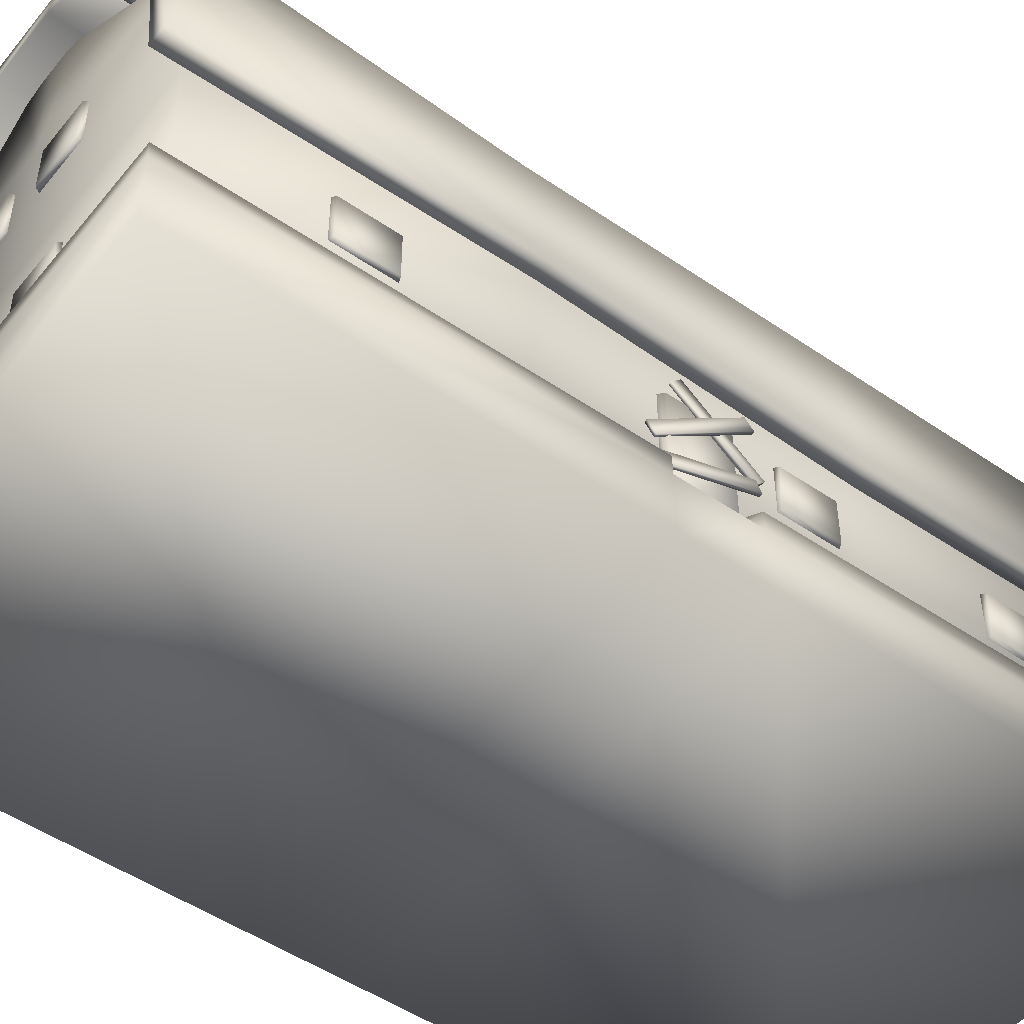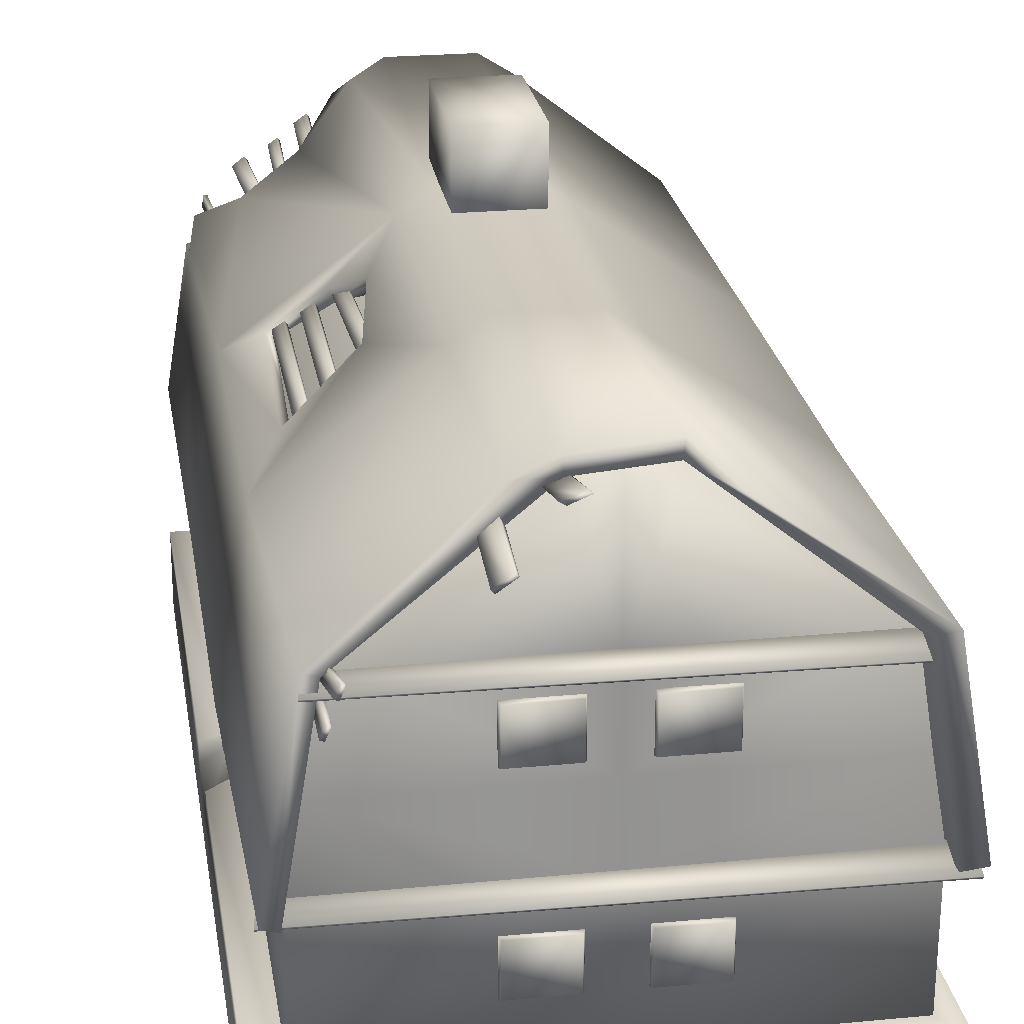
<metadata>
{"format":"obj","ext":"obj","renderer":"f3d","projection":"perspective","resolution":1024,"background":"white","views":[{"elev":-49.5,"azim":-127.3,"up":"+Y"},{"elev":24.0,"azim":-8.9,"up":"+Y"}]}
</metadata>
<code>
g
v -4.424 0.433 8.911
v 4.499 3.222 8.917
v 0.07301 3.222 8.917
v -4.423 3.222 8.917
v 4.51 0.433 -8.956
v -4.423 3.222 -8.956
v 0.01751 3.222 -8.956
v 4.499 3.222 -8.956
v 0.04361 6.537 -8.956
v 0.03344 8.894 -8.956
v 0.7867 8.726 -8.956
v 3.911 6.537 -8.956
v 0.0436 6.537 8.911
v 0.03344 8.894 8.917
v -0.7023 8.726 8.917
v -3.844 6.537 8.917
v -3.844 6.537 -8.956
v 0.04255 4.665 -8.956
v -4.163 4.665 -8.956
v 3.949 6.537 8.917
v 0.04255 4.665 8.911
v 4.245 4.665 8.917
v -0.7023 8.726 -8.956
v 0.7867 8.726 8.917
v 4.245 4.665 -8.956
v -4.163 4.665 8.917
v -4.556 0.431 -0.7075
v -4.556 0.431 0.5267
v -4.556 2.406 0.5267
v -4.556 2.406 -0.7075
v 4.912 2.952 9.365
v 4.912 2.998 9.392
v -4.826 3.032 9.282
v -4.826 2.986 9.255
v 4.868 3.14 8.85
v -4.765 3.174 8.74
v -4.765 3.33 8.767
v 4.868 3.296 8.877
v -4.055 5.952 -9.863
v -4.021 6.169 -9.857
v -3.973 6.107 -7.855
v -4.007 5.89 -7.86
v -4.131 5.959 -9.862
v -4.097 6.176 -9.856
v -4.044 6.468 -9.965
v -4.009 6.685 -9.961
v -3.839 6.623 -7.965
v -3.874 6.406 -7.969
v -4.119 6.475 -9.961
v -4.085 6.692 -9.958
v -3.504 7.147 -9.991
v -3.274 7.324 -10
v -3.089 7.196 -8.01
v -3.319 7.02 -8
v -3.55 7.203 -9.987
v -3.321 7.379 -9.997
v -2.858 7.566 -9.839
v -2.68 7.695 -9.828
v -2.691 7.516 -7.83
v -2.869 7.387 -7.841
v -2.904 7.622 -9.836
v -2.726 7.751 -9.825
v -2.376 7.911 -9.952
v -2.136 8.085 -9.937
v -2.148 7.905 -7.717
v -2.388 7.731 -7.732
v -2.421 7.967 -9.949
v -2.181 8.141 -9.934
v -2.523 7.52 -2.364
v -2.3 7.697 -2.371
v -2.181 7.839 1.677
v -2.404 7.669 1.683
v -2.572 7.573 -2.366
v -2.349 7.751 -2.372
v -3.006 7.193 -2.264
v -2.781 7.369 -2.263
v -2.776 7.347 1.787
v -3.001 7.18 1.787
v -3.054 7.248 -2.264
v -2.83 7.423 -2.263
v -3.449 6.881 -2.33
v -3.244 7.041 -2.33
v -3.239 7.031 1.721
v -3.445 6.859 1.72
v -3.501 6.93 -2.33
v -3.296 7.09 -2.329
v -4.416 2.465 -0.7755
v -4.416 2.465 0.5947
v -4.416 0.431 0.5947
v -4.416 0.431 -0.7755
v -4.515 1.442 2.552
v -4.515 2.371 2.552
v -4.515 2.371 1.448
v -4.515 1.442 1.448
v -4.515 1.442 6.642
v -4.515 2.371 6.642
v -4.515 2.371 5.539
v -4.515 1.442 5.539
v -4.515 2.371 -5.32
v -4.515 2.371 -6.424
v -4.515 1.442 -6.424
v -4.515 1.442 -5.32
v -1.549 2.371 -9.047
v -0.4458 2.371 -9.047
v -0.4458 1.442 -9.047
v -1.549 1.442 -9.047
v 0.515 2.371 -9.047
v 1.619 2.371 -9.047
v 1.619 1.442 -9.047
v 0.515 1.442 -9.047
v 0.515 4.962 -9.047
v 0.515 5.891 -9.047
v 1.619 5.891 -9.047
v 1.619 4.962 -9.047
v -1.552 4.962 -9.047
v -1.552 5.891 -9.047
v -0.4488 5.891 -9.047
v -0.4488 4.962 -9.047
v -4.415 2.402 -6.461
v -4.415 2.402 -5.283
v -4.415 1.41 -5.283
v -4.415 1.41 -6.461
v -4.415 2.402 1.411
v -4.415 2.402 2.589
v -4.415 1.41 2.589
v -4.415 1.41 1.411
v -4.415 2.402 5.502
v -4.415 2.402 6.68
v -4.415 1.41 6.68
v -4.415 1.41 5.502
v -0.4084 2.402 -8.947
v -1.587 2.402 -8.947
v -1.587 1.41 -8.947
v -0.4084 1.41 -8.947
v 0.4776 1.41 -8.947
v 1.656 1.41 -8.947
v 1.656 2.402 -8.947
v 0.4776 2.402 -8.947
v -0.4115 5.923 -8.947
v -1.59 5.923 -8.947
v -1.59 4.931 -8.947
v -0.4115 4.931 -8.947
v 1.656 5.923 -8.947
v 0.4776 5.923 -8.947
v 0.4776 4.931 -8.947
v 1.656 4.931 -8.947
v -0.4458 1.442 9.001
v -0.4458 2.371 9.001
v -1.549 2.371 9.001
v -1.549 1.442 9.001
v 1.619 1.442 9.001
v 1.619 2.371 9.001
v 0.515 2.371 9.001
v 0.515 1.442 9.001
v 1.619 5.891 9.001
v 0.515 5.891 9.001
v 0.515 4.962 9.001
v 1.619 4.962 9.001
v -0.4488 5.891 9.001
v -1.552 5.891 9.001
v -1.552 4.962 9.001
v -0.4488 4.962 9.001
v -1.587 1.41 8.901
v -1.587 2.402 8.901
v -0.4084 2.402 8.901
v -0.4084 1.41 8.901
v 1.656 2.402 8.901
v 1.656 1.41 8.901
v 0.4776 1.41 8.901
v 0.4776 2.402 8.901
v -1.59 4.931 8.901
v -1.59 5.923 8.901
v -0.4115 5.923 8.901
v -0.4115 4.931 8.901
v 0.4776 4.931 8.901
v 0.4776 5.923 8.901
v 1.656 5.923 8.901
v 1.656 4.931 8.901
v 4.582 1.442 -2.592
v 4.582 2.371 -2.592
v 4.582 2.371 -1.488
v 4.582 1.442 -1.488
v 4.582 2.371 1.448
v 4.582 2.371 2.552
v 4.582 1.442 2.552
v 4.582 1.442 1.448
v 4.582 2.371 5.539
v 4.582 2.371 6.642
v 4.582 1.442 6.642
v 4.582 1.442 5.539
v 4.582 1.442 -6.424
v 4.582 2.371 -6.424
v 4.582 2.371 -5.32
v 4.582 1.442 -5.32
v 4.482 1.41 -5.283
v 4.482 2.402 -5.283
v 4.482 2.402 -6.461
v 4.482 1.41 -6.461
v 4.482 1.41 -1.451
v 4.482 2.402 -1.451
v 4.482 2.402 -2.629
v 4.482 1.41 -2.629
v 4.482 1.41 2.589
v 4.482 2.402 2.589
v 4.482 2.402 1.411
v 4.482 1.41 1.411
v 4.482 1.41 6.68
v 4.482 2.402 6.68
v 4.482 2.402 5.502
v 4.482 1.41 5.502
v 4.241 6.239 9.347
v 4.241 6.28 9.371
v -4.172 6.31 9.273
v -4.172 6.269 9.25
v 4.203 6.406 8.889
v -4.12 6.437 8.792
v -4.12 6.575 8.816
v 4.203 6.544 8.913
v -4.163 4.665 -3.001
v -3.844 6.537 -3.001
v -4.423 3.222 -3.001
v -0.7023 8.726 -3.001
v 0.03344 8.894 -3.001
v -4.163 4.665 2.934
v -3.844 6.537 2.934
v -4.424 3.222 2.956
v -0.7023 8.726 2.934
v 0.03344 8.894 2.934
v -4.049 6.114 -7.853
v -4.083 5.897 -7.859
v -3.915 6.63 -7.961
v -3.949 6.413 -7.965
v -3.136 7.251 -8.005
v -3.365 7.075 -7.995
v -2.737 7.572 -7.827
v -2.915 7.442 -7.839
v -2.194 7.961 -7.714
v -2.433 7.787 -7.73
v -2.23 7.892 1.676
v -2.454 7.723 1.682
v -2.825 7.401 1.787
v -3.05 7.234 1.787
v -3.291 7.08 1.721
v -3.497 6.908 1.721
v 4.23 4.665 -3.001
v 3.911 6.537 -3.001
v 4.5 3.222 -3.001
v 0.7692 8.726 -3.001
v 4.23 4.665 2.934
v 3.911 6.537 2.934
v 4.5 3.222 2.956
v 0.7692 8.726 2.934
v -4.534 2.674 -0.626
v -4.528 2.88 -0.433
v -4.591 1.548 0.9884
v -4.597 1.342 0.7955
v -4.604 2.677 -0.631
v -4.598 2.882 -0.438
v -4.661 1.551 0.9834
v -4.667 1.345 0.7905
v -4.49 1.312 -0.9203
v -4.466 1.553 -1.065
v -4.731 2.567 0.5782
v -4.755 2.326 0.7229
v -4.559 1.308 -0.9325
v -4.535 1.549 -1.077
v -4.8 2.563 0.5659
v -4.824 2.322 0.7107
v -4.559 0.6066 -0.9993
v -4.538 0.8771 -1.077
v -4.618 1.418 0.7942
v -4.639 1.147 0.8714
v -4.629 0.607 -1.006
v -4.608 0.8774 -1.083
v -4.688 1.418 0.7879
v -4.708 1.148 0.8651
v -3.898 6.006 8.795
v -3.815 6.209 8.802
v -3.799 6.14 9.73
v -3.882 5.937 9.724
v -3.971 6.03 8.795
v -3.887 6.233 8.802
v -3.823 6.397 8.859
v -3.739 6.596 8.816
v -3.604 6.716 9.738
v -3.688 6.518 9.78
v -3.895 6.421 8.856
v -3.811 6.62 8.813
v -3.871 6.164 9.73
v -3.955 5.961 9.723
v -3.677 6.74 9.735
v -3.761 6.542 9.777
v -0.8762 8.631 8.473
v -0.5256 8.754 8.434
v -0.5473 9.193 9.963
v -0.8979 9.069 10
v -0.9665 8.683 8.454
v -0.6159 8.807 8.415
v -1.752 8.151 7.944
v -1.449 8.371 7.963
v -1.465 8.144 9.967
v -1.767 7.924 9.948
v -1.809 8.221 7.947
v -1.507 8.441 7.967
v -0.6376 9.246 9.944
v -0.9882 9.122 9.983
v -1.522 8.214 9.971
v -1.825 7.994 9.951
v 0.8674 9.233 -9.542
v -0.8033 9.233 -9.542
v -0.8032 8.948 -3.018
v 0.867 8.948 -3.019
v -2.489 7.985 -8.242
v -1.412 8.494 -3.018
v -1.412 8.854 -9.542
v -1.749 8.607 -9.542
v 4.393 6.511 2.933
v 4.393 6.706 9.404
v 4.99 3.154 9.404
v 4.99 3.154 2.933
v 0.8669 8.948 2.933
v 0.8672 9.302 8.618
v 1.469 8.858 9.523
v 1.463 8.536 2.933
v -0.8032 8.948 2.933
v -0.7187 9.174 8.618
v -4.787 3.145 9.5
v -4.15 6.642 9.174
v -4.317 6.325 2.933
v -4.9 3.046 2.933
v -1.369 8.709 8.312
v -1.398 8.504 2.933
v 4.99 3.154 -3.019
v 4.393 6.511 -3.019
v 1.49 8.517 -3.019
v -4.317 6.325 -3.019
v -4.9 3.239 -3.019
v 4.848 3.138 -9.543
v 4.25 6.69 -9.543
v 1.485 8.847 -9.542
v 4.551 3.102 2.933
v 4.551 3.102 9.404
v 3.966 6.623 9.404
v 3.911 6.358 2.934
v 0.8416 8.976 8.621
v 0.7871 8.428 2.935
v -0.6921 8.849 8.622
v -0.7773 8.497 2.935
v -4.498 3.084 9.501
v -4.521 2.984 2.933
v -3.95 6.232 2.934
v -3.873 6.549 9.176
v 4.641 3.139 -3.019
v 4 6.395 -3.02
v 4.498 3.123 -9.543
v 3.913 6.643 -9.544
v 0.8409 8.859 -9.546
v 0.7867 8.379 -3.02
v -0.7772 8.858 -9.546
v -4.516 3.131 -9.543
v -4.536 3.224 -3.019
v -4.9 3.145 -9.543
v -3.687 6.806 1.519
v -3.623 6.882 -2.313
v -2.652 7.659 -2.049
v -2.103 8.167 -1.014
v -4.443 5.915 -8.948
v -3.536 7.21 -8.141
v -2.38 7.788 -8.242
v -3.427 7.013 -8.141
v -4.317 6.68 -8.871
v -4.06 6.576 -8.871
v -4.081 5.811 -8.948
v -4.444 5.938 -9.543
v -4.173 5.913 -9.544
v -3.965 6.279 -3.02
v -3.368 6.767 -2.148
v -3.426 6.698 1.316
v -0.7776 8.448 -3.021
v -1.995 7.929 -0.973
v -2.491 7.47 -1.908
v -2.393 7.836 0.9048
v -2.257 7.63 0.7609
v 4.995 -0.05515 -9.535
v -4.995 -0.05515 -9.535
v -4.995 0.2721 -9.535
v 4.995 0.2721 -9.535
v -4.995 -0.0812 -1.061
v -4.995 0.302 -1.059
v -4.995 -0.05515 9.411
v 4.995 -0.05515 9.411
v 4.995 0.3593 9.411
v -4.995 0.3593 9.411
v -4.995 -0.08132 0.5693
v -4.995 0.2902 0.5693
v -4.546 0.4675 0.484
v -4.545 0.2156 0.484
v -4.516 0.2156 -1.04
v -4.531 0.4833 -1.04
v 4.995 0.302 -1.059
v 4.995 -0.0812 -1.061
v 4.995 -0.08132 0.5693
v 4.995 0.2902 0.5693
v 4.545 0.2156 0.484
v 4.546 0.4675 0.484
v 4.531 0.4833 -1.04
v 4.516 0.2156 -1.04
v -4.995 -1.288 -9.535
v 4.995 -1.288 -9.535
v 4.995 -1.288 -1.04
v -4.995 -1.288 -1.04
v 4.995 -1.288 0.8595
v -4.995 -1.288 0.8595
v 4.995 -1.288 9.411
v -4.995 -1.288 9.411
v -4.53 0.5405 8.958
v 4.53 0.5405 8.958
v 4.528 0.4533 -9.129
v -4.536 0.4533 -9.14
v -4.424 0.433 -8.956
v -4.424 0.433 -3
v -4.424 0.433 2.956
v 4.484 0.433 8.901
v 4.51 0.433 2.956
v 4.51 0.433 -3
v -0.6973 8.406 -4.228
v -0.6973 8.406 -1.582
v -0.6973 10.35 -1.582
v -0.6973 10.35 -4.228
v 0.8205 8.406 -1.582
v 0.8205 10.35 -1.582
v 0.8205 8.406 -4.228
v 0.8205 10.35 -4.228
v 0.0474 10.35 -2.929
v -1.725 8.37 -9.542
f 1 2 3 4
f 5 6 7 8
f 9 10 11 12
f 13 14 15 16
f 17 9 18 19
f 20 13 21 22
f 9 17 23 10
f 13 20 24 14
f 12 25 18 9
f 16 26 21 13
f 27 28 29 30
f 31 32 33 34
f 35 31 34 36
f 37 33 32 38
f 39 40 41 42
f 40 39 43 44
f 45 46 47 48
f 46 45 49 50
f 51 52 53 54
f 52 51 55 56
f 57 58 59 60
f 58 57 61 62
f 63 64 65 66
f 64 63 67 68
f 69 70 71 72
f 70 69 73 74
f 75 76 77 78
f 76 75 79 80
f 81 82 83 84
f 82 81 85 86
f 87 88 89 90
f 91 92 93 94
f 95 96 97 98
f 99 100 101 102
f 103 104 105 106
f 107 108 109 110
f 111 112 113 114
f 115 116 117 118
f 119 120 121 122
f 123 124 125 126
f 127 128 129 130
f 131 132 133 134
f 135 136 137 138
f 139 140 141 142
f 143 144 145 146
f 147 148 149 150
f 151 152 153 154
f 155 156 157 158
f 159 160 161 162
f 163 164 165 166
f 167 168 169 170
f 171 172 173 174
f 175 176 177 178
f 179 180 181 182
f 183 184 185 186
f 187 188 189 190
f 191 192 193 194
f 195 196 197 198
f 199 200 201 202
f 203 204 205 206
f 207 208 209 210
f 35 36 37 38
f 31 35 38 32
f 36 34 33 37
f 211 212 213 214
f 215 211 214 216
f 217 213 212 218
f 215 216 217 218
f 211 215 218 212
f 216 214 213 217
f 17 19 219 220
f 19 6 221 219
f 10 23 222 223
f 23 17 220 222
f 220 219 224 225
f 219 221 226 224
f 223 222 227 228
f 222 220 225 227
f 225 224 26 16
f 224 226 4 26
f 228 227 15 14
f 227 225 16 15
f 229 230 42 41
f 231 232 48 47
f 233 234 54 53
f 235 236 60 59
f 237 238 66 65
f 239 240 72 71
f 241 242 78 77
f 243 244 84 83
f 245 25 12 246
f 247 8 25 245
f 248 11 10 223
f 246 12 11 248
f 249 245 246 250
f 251 247 245 249
f 252 248 223 228
f 250 246 248 252
f 22 249 250 20
f 2 251 249 22
f 24 252 228 14
f 20 250 252 24
f 253 254 255 256
f 254 253 257 258
f 259 260 256 255
f 261 262 263 264
f 262 261 265 266
f 267 268 264 263
f 269 270 271 272
f 270 269 273 274
f 275 276 272 271
f 277 278 279 280
f 278 277 281 282
f 283 284 285 286
f 284 283 287 288
f 289 290 280 279
f 291 292 286 285
f 293 294 295 296
f 294 293 297 298
f 299 300 301 302
f 300 299 303 304
f 305 306 296 295
f 307 308 302 301
f 309 310 311 312
f 313 314 315 316
f 317 318 319 320
f 321 322 323 324
f 321 325 326 322
f 327 328 329 330
f 328 331 332 329
f 317 320 333 334
f 335 312 321 324
f 312 311 325 321
f 329 336 337 330
f 334 333 338 339
f 340 309 312 335
f 341 342 343 344
f 344 343 345 346
f 347 348 346 345
f 349 350 351 352
f 353 341 344 354
f 355 353 354 356
f 357 356 354 358
f 357 359 310 309
f 360 361 337 362
f 343 342 319 318
f 342 341 320 319
f 318 323 345 343
f 347 345 322 326
f 349 352 328 327
f 350 349 327 330
f 331 352 347 326
f 341 353 333 320
f 361 350 330 337
f 355 356 339 338
f 353 355 338 333
f 309 340 356 357
f 363 364 336 329
f 365 366 314 364
f 367 362 337 336
f 359 316 315 310
f 358 354 344 346
f 325 332 331 326
f 314 332 325 311
f 315 314 311 310
f 324 323 318 317
f 335 324 317 334
f 339 340 335 334
f 368 313 369 370
f 371 368 370 372
f 367 371 372 373
f 374 367 373 375
f 376 377 378 351
f 379 380 381 377
f 364 363 378 377
f 365 364 377 381
f 366 365 381 380
f 382 366 380 383
f 363 382 383 378
f 376 361 360 373
f 379 370 369 359
f 370 379 376 372
f 384 385 386 387
f 385 388 389 386
f 390 391 392 393
f 394 390 393 395
f 395 396 397 394
f 398 399 389 388
f 398 388 394 397
f 400 401 384 387
f 392 391 402 403
f 404 405 403 402
f 400 406 407 401
f 402 401 407 404
f 408 409 410 411
f 411 410 412 413
f 413 412 414 415
f 416 417 405 396
f 396 405 406 399
f 399 406 418 419
f 221 6 420
f 420 421 221
f 226 221 421
f 421 422 226
f 4 226 422
f 422 1 4
f 1 423 2
f 251 2 423
f 423 424 251
f 247 251 424
f 424 425 247
f 8 247 425
f 425 5 8
f 5 420 6
f 25 8 7
f 7 18 25
f 26 4 3
f 3 21 26
f 19 18 7
f 7 6 19
f 22 21 3
f 3 2 22
f 28 27 90
f 90 89 28
f 29 28 89
f 89 88 29
f 30 29 88
f 88 87 30
f 27 30 87
f 87 90 27
f 229 44 43
f 43 230 229
f 230 43 39
f 39 42 230
f 44 229 41
f 41 40 44
f 231 50 49
f 49 232 231
f 232 49 45
f 45 48 232
f 50 231 47
f 47 46 50
f 233 56 55
f 55 234 233
f 234 55 51
f 51 54 234
f 56 233 53
f 53 52 56
f 235 62 61
f 61 236 235
f 236 61 57
f 57 60 236
f 62 235 59
f 59 58 62
f 237 68 67
f 67 238 237
f 238 67 63
f 63 66 238
f 68 237 65
f 65 64 68
f 239 74 73
f 73 240 239
f 240 73 69
f 69 72 240
f 74 239 71
f 71 70 74
f 241 80 79
f 79 242 241
f 242 79 75
f 75 78 242
f 80 241 77
f 77 76 80
f 243 86 85
f 85 244 243
f 244 85 81
f 81 84 244
f 86 243 83
f 83 82 86
f 426 427 428
f 428 429 426
f 427 430 431
f 431 428 427
f 430 432 433
f 433 431 430
f 432 426 429
f 429 433 432
f 434 428 431
f 431 433 434
f 126 125 94
f 91 94 125
f 123 126 93
f 94 93 126
f 124 123 92
f 93 92 123
f 125 124 91
f 92 91 124
f 130 129 98
f 95 98 129
f 127 130 97
f 98 97 130
f 128 127 96
f 97 96 127
f 129 128 95
f 96 95 128
f 122 121 102
f 102 101 122
f 121 120 99
f 99 102 121
f 120 119 100
f 100 99 120
f 119 122 101
f 101 100 119
f 134 133 106
f 106 105 134
f 133 132 103
f 103 106 133
f 132 131 104
f 104 103 132
f 131 134 105
f 105 104 131
f 136 135 110
f 110 109 136
f 135 138 107
f 107 110 135
f 138 137 108
f 108 107 138
f 137 136 109
f 109 108 137
f 146 145 114
f 111 114 145
f 143 146 113
f 114 113 146
f 144 143 112
f 113 112 143
f 145 144 111
f 112 111 144
f 142 141 118
f 115 118 141
f 139 142 117
f 118 117 142
f 140 139 116
f 117 116 139
f 141 140 115
f 116 115 140
f 163 166 150
f 147 150 166
f 164 163 149
f 150 149 163
f 165 164 148
f 149 148 164
f 166 165 147
f 148 147 165
f 169 168 154
f 151 154 168
f 170 169 153
f 154 153 169
f 167 170 152
f 153 152 170
f 168 167 151
f 152 151 167
f 175 178 158
f 158 157 175
f 178 177 155
f 155 158 178
f 177 176 156
f 156 155 177
f 176 175 157
f 157 156 176
f 171 174 162
f 162 161 171
f 174 173 159
f 159 162 174
f 173 172 160
f 160 159 173
f 172 171 161
f 161 160 172
f 199 202 182
f 179 182 202
f 200 199 181
f 182 181 199
f 201 200 180
f 181 180 200
f 202 201 179
f 180 179 201
f 203 206 186
f 186 185 203
f 206 205 183
f 183 186 206
f 205 204 184
f 184 183 205
f 204 203 185
f 185 184 204
f 207 210 190
f 190 189 207
f 210 209 187
f 187 190 210
f 209 208 188
f 188 187 209
f 208 207 189
f 189 188 208
f 195 198 194
f 191 194 198
f 196 195 193
f 194 193 195
f 197 196 192
f 193 192 196
f 198 197 191
f 192 191 197
f 5 425 421
f 421 420 5
f 425 424 422
f 422 421 425
f 424 423 1
f 1 422 424
f 434 433 429
f 429 428 434
f 432 430 427
f 427 426 432
f 259 258 257
f 257 260 259
f 260 257 253
f 253 256 260
f 258 259 255
f 255 254 258
f 267 266 265
f 265 268 267
f 268 265 261
f 261 264 268
f 266 267 263
f 263 262 266
f 275 274 273
f 273 276 275
f 276 273 269
f 269 272 276
f 274 275 271
f 271 270 274
f 289 282 281
f 281 290 289
f 290 281 277
f 277 280 290
f 282 289 279
f 279 278 282
f 291 288 287
f 287 292 291
f 292 287 283
f 283 286 292
f 288 291 285
f 285 284 288
f 305 298 297
f 297 306 305
f 306 297 293
f 293 296 306
f 298 305 295
f 295 294 298
f 307 304 303
f 303 308 307
f 308 303 299
f 299 302 308
f 304 307 301
f 301 300 304
f 314 313 368
f 336 314 368
f 336 368 371
f 357 358 379
f 379 359 357
f 348 347 352
f 352 351 348
f 350 361 376
f 350 376 351
f 375 360 362
f 362 374 375
f 345 323 322
f 352 331 328
f 356 340 339
f 314 336 364
f 332 314 366
f 332 366 382
f 329 332 382
f 363 329 382
f 336 371 367
f 374 362 367
f 316 359 435
f 316 435 369
f 369 313 316
f 359 369 435
f 346 348 379
f 379 358 346
f 376 379 377
f 379 348 380
f 380 348 383
f 348 351 383
f 351 378 383
f 372 376 373
f 360 375 373
f 419 418 387
f 387 386 419
f 399 419 386
f 386 389 399
f 417 416 393
f 393 392 417
f 416 396 395
f 395 393 416
f 397 396 399
f 399 398 397
f 385 384 409
f 409 408 385
f 388 385 408
f 408 411 388
f 391 390 415
f 415 414 391
f 390 394 413
f 413 415 390
f 394 388 411
f 411 413 394
f 418 406 387
f 400 387 406
f 405 417 403
f 392 403 417
f 405 404 406
f 407 406 404
f 384 401 409
f 410 409 401
f 402 391 412
f 414 412 391
f 401 402 410
f 412 410 402

</code>
